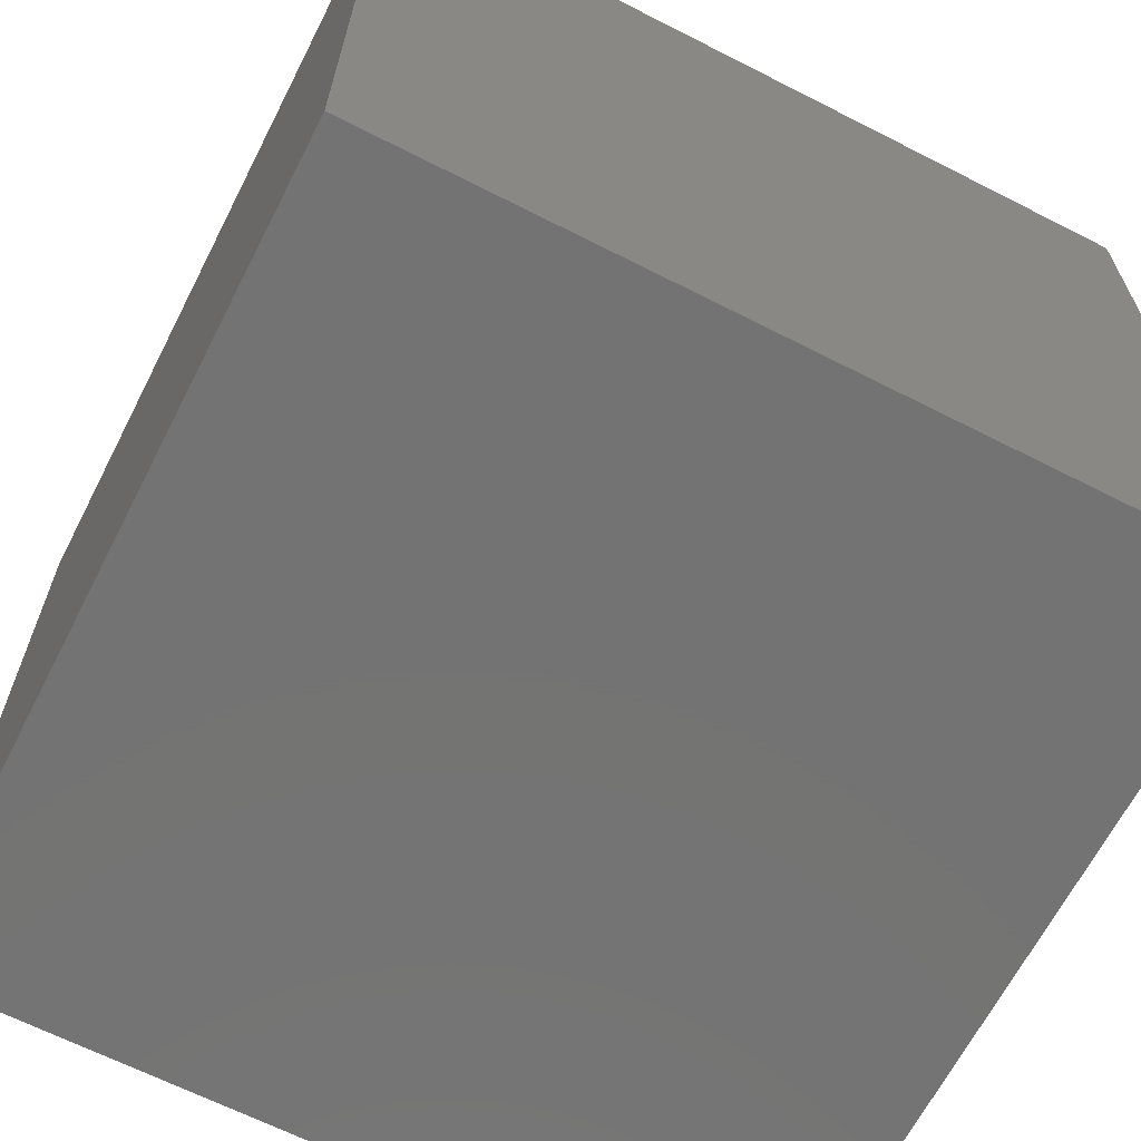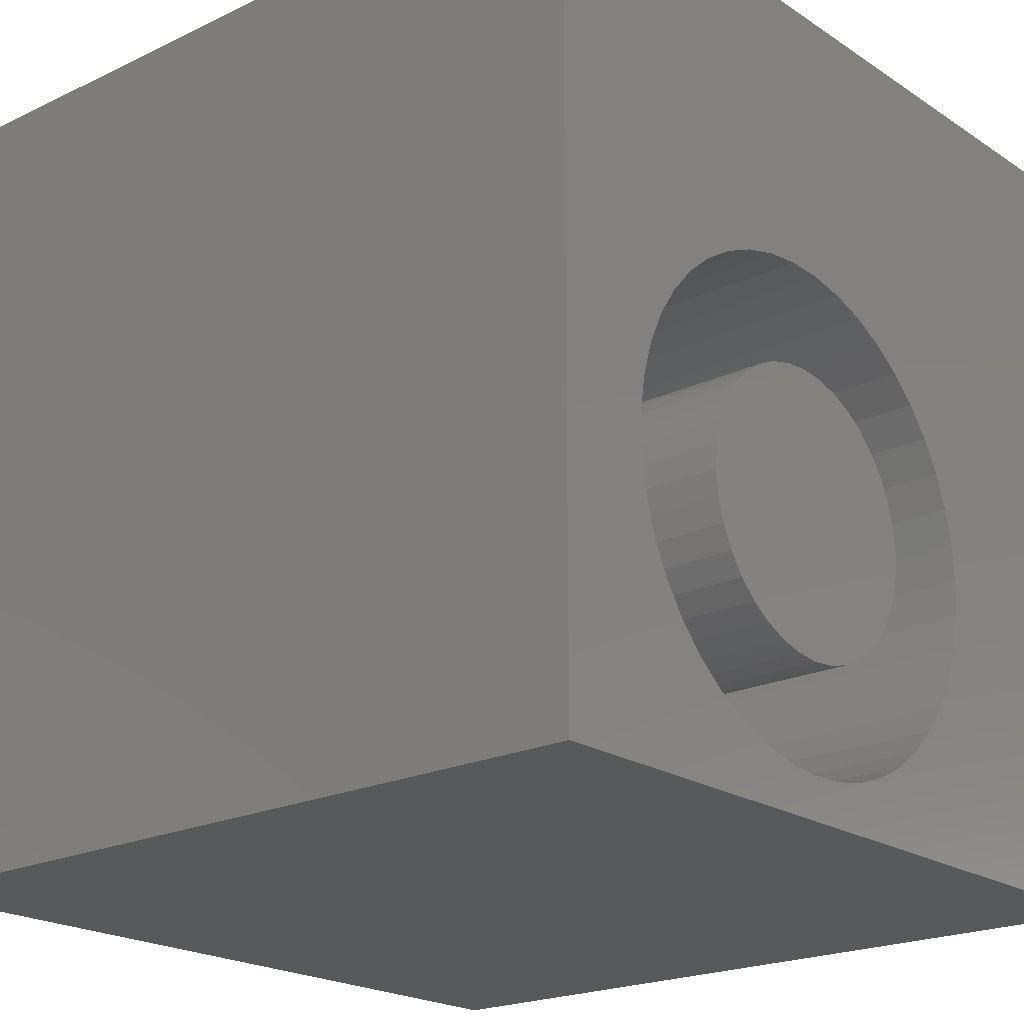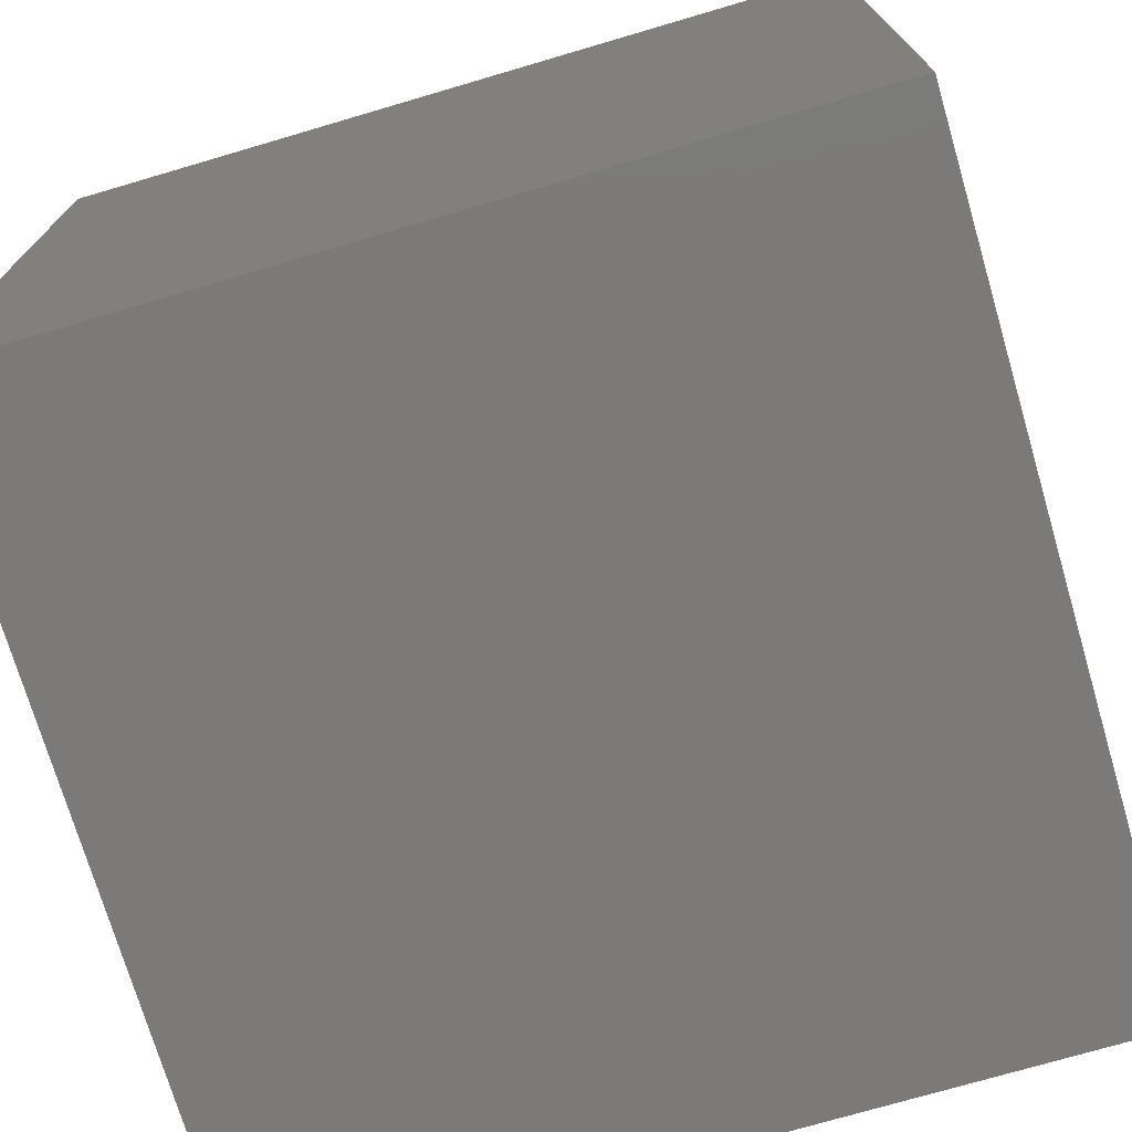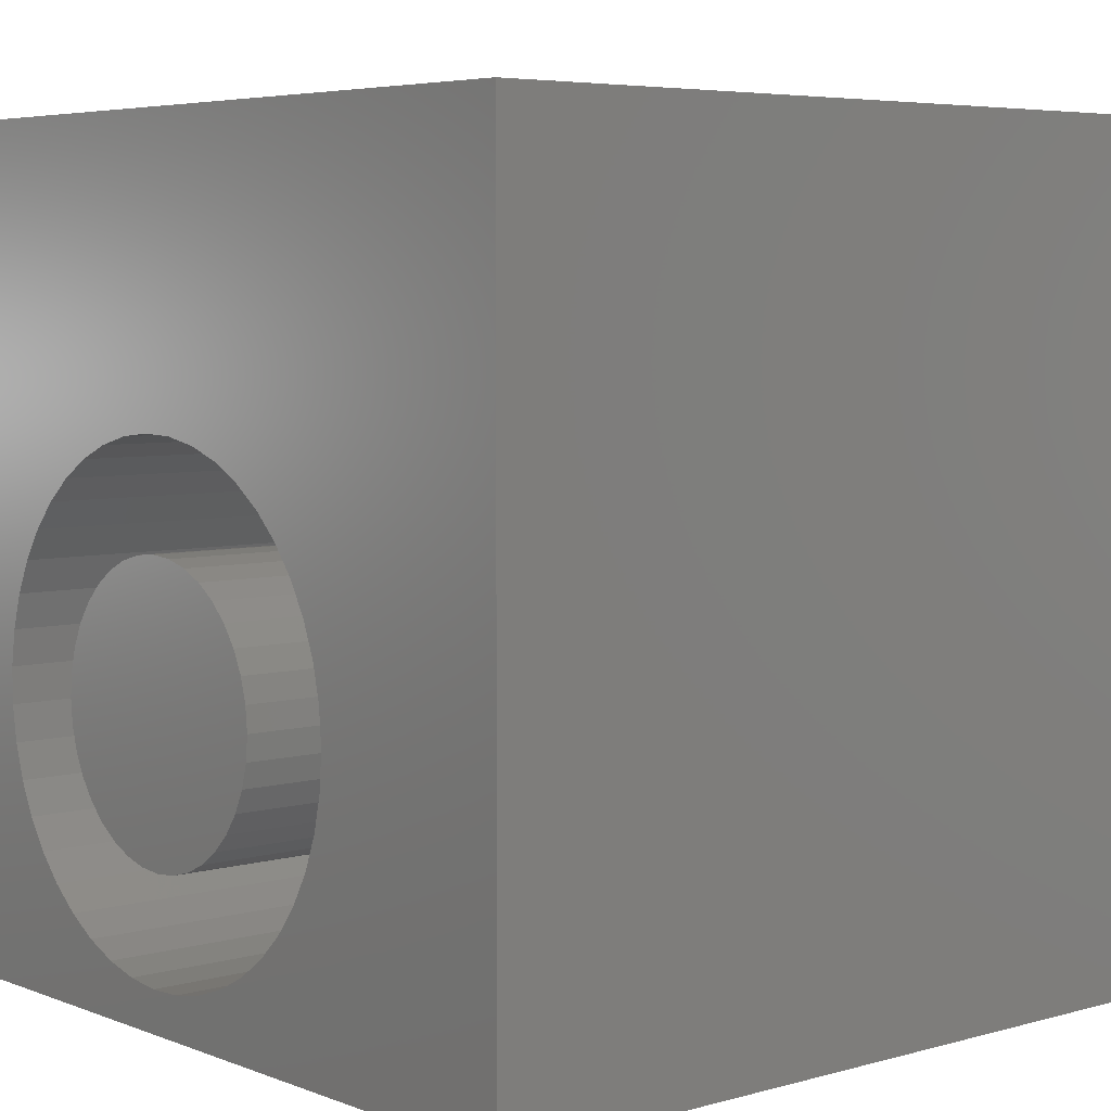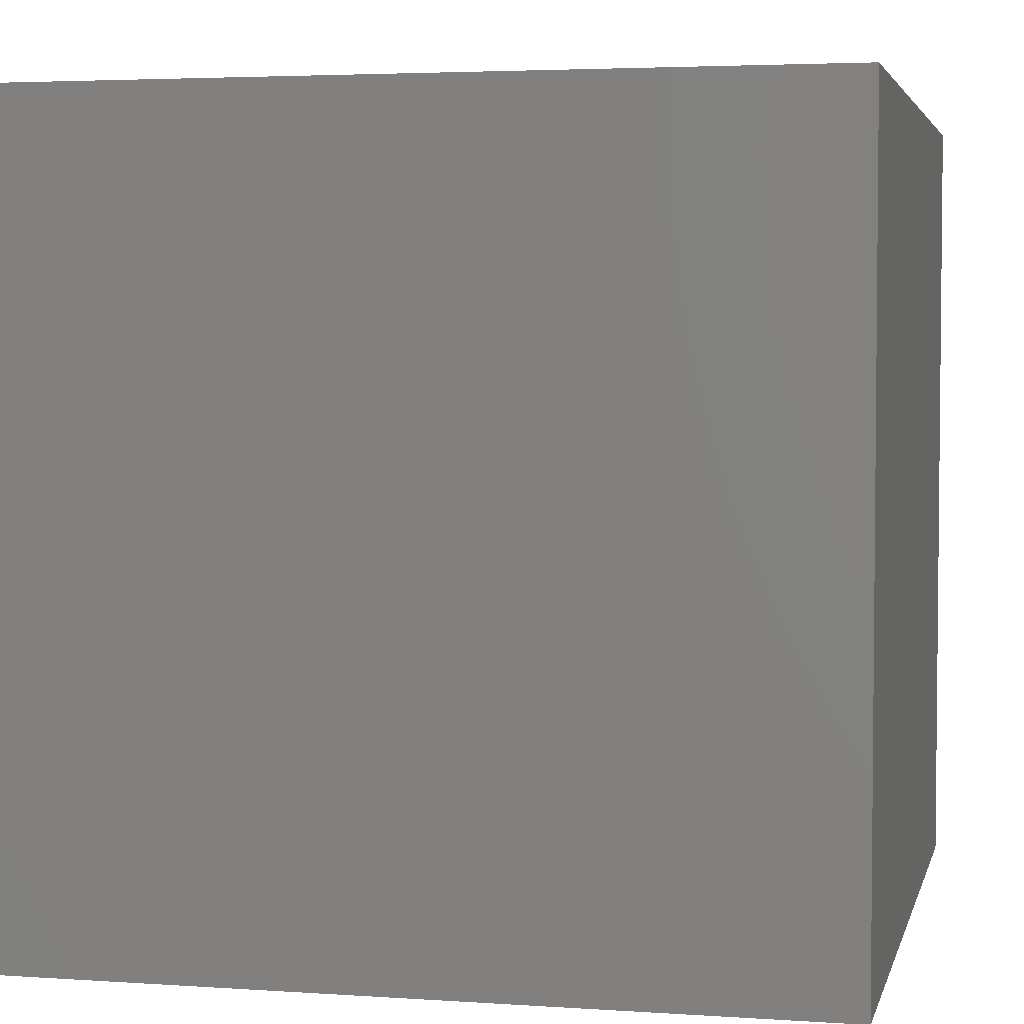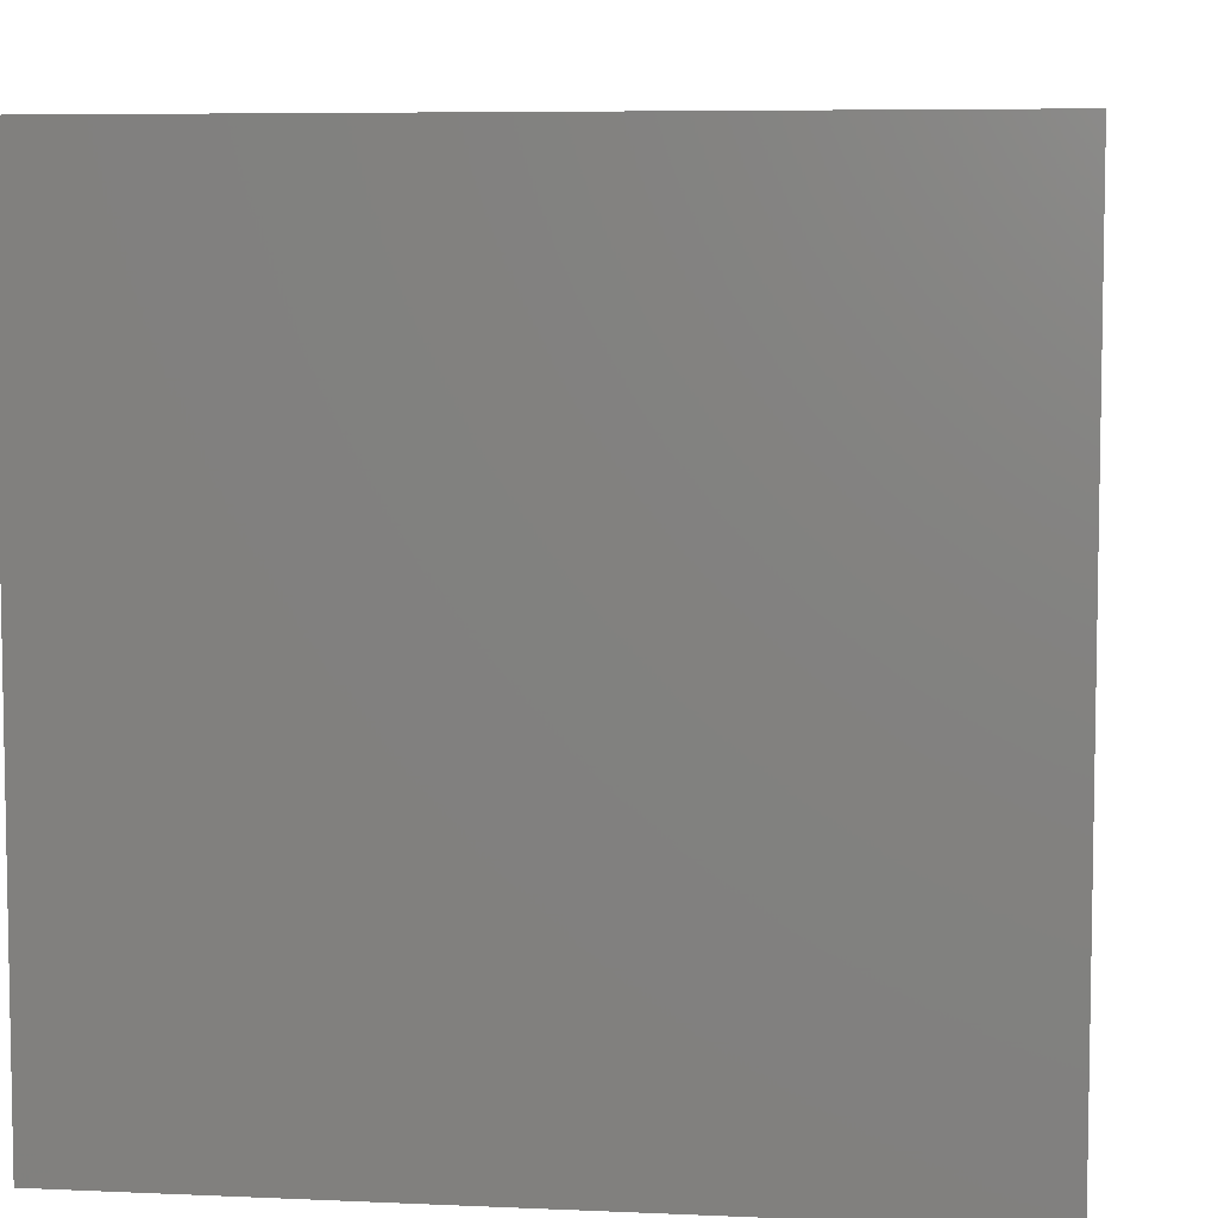
<metadata>
{"format":"stl","ext":"stl","renderer":"f3d","projection":"perspective","resolution":1024,"background":"white","views":[{"elev":-65.6,"azim":152.9,"up":"+Y"},{"elev":-20.9,"azim":-49.4,"up":"+Y"},{"elev":-73.5,"azim":106.4,"up":"+Y"},{"elev":5.4,"azim":49.4,"up":"+Y"},{"elev":3.7,"azim":-77.1,"up":"+Z"},{"elev":6.5,"azim":7.5,"up":"+Z"}]}
</metadata>
<code>
# stl→obj: 166 verts, 328 faces
v 0 10 10
v 0 10 0
v 0 0 10
v 0 0 0
v 10 0 10
v 5.407 0.7425 10
v 4.989 0.5998 10
v 10 10 10
v 7.218 3.969 10
v 7.25 3.528 10
v 7.218 3.087 10
v 7.122 2.656 10
v 6.964 2.243 10
v 6.748 1.858 10
v 6.478 1.508 10
v 6.16 1.202 10
v 5.8 0.9445 10
v 4.555 0.5196 10
v 4.113 0.5034 10
v 3.674 0.5518 10
v 3.246 0.6635 10
v 2.84 0.8363 10
v 4.989 6.456 10
v 5.407 6.314 10
v 5.8 6.112 10
v 6.748 5.198 10
v 6.964 4.813 10
v 7.122 4.4 10
v 6.16 5.855 10
v 6.478 5.548 10
v 2.462 1.067 10
v 2.123 1.349 10
v 1.828 1.678 10
v 1.584 2.047 10
v 1.397 2.447 10
v 1.269 2.87 10
v 1.205 3.307 10
v 1.205 3.749 10
v 1.269 4.186 10
v 2.84 6.22 10
v 3.246 6.393 10
v 3.674 6.504 10
v 4.113 6.553 10
v 4.555 6.537 10
v 1.397 4.609 10
v 1.584 5.009 10
v 1.828 5.378 10
v 2.123 5.707 10
v 2.462 5.99 10
v 10 10 0
v 10 0 0
v 7.218 3.087 6.012
v 7.25 3.528 6.012
v 7.218 3.969 6.012
v 7.122 4.4 6.012
v 6.964 4.813 6.012
v 6.748 5.198 6.012
v 6.478 5.548 6.012
v 6.16 5.855 6.012
v 5.8 6.112 6.012
v 5.407 6.314 6.012
v 4.989 6.456 6.012
v 4.555 6.537 6.012
v 4.113 6.553 6.012
v 3.674 6.504 6.012
v 3.246 6.393 6.012
v 2.84 6.22 6.012
v 2.462 5.99 6.012
v 2.123 5.707 6.012
v 1.828 5.378 6.012
v 1.584 5.009 6.012
v 1.397 4.609 6.012
v 1.269 4.186 6.012
v 1.205 3.749 6.012
v 1.205 3.307 6.012
v 1.269 2.87 6.012
v 1.397 2.447 6.012
v 1.584 2.047 6.012
v 1.828 1.678 6.012
v 2.123 1.349 6.012
v 2.462 1.067 6.012
v 2.84 0.8363 6.012
v 3.246 0.6635 6.012
v 3.674 0.5518 6.012
v 4.113 0.5034 6.012
v 4.555 0.5196 6.012
v 4.989 0.5998 6.012
v 5.407 0.7425 6.012
v 5.8 0.9445 6.012
v 6.16 1.202 6.012
v 6.478 1.508 6.012
v 6.748 1.858 6.012
v 6.964 2.243 6.012
v 7.122 2.656 6.012
v 4.816 5.156 6.012
v 4.525 5.235 6.012
v 4.224 5.261 6.012
v 3.923 5.235 6.012
v 3.631 5.156 6.012
v 3.357 5.029 6.012
v 5.852 4.121 6.012
v 5.724 4.395 6.012
v 5.551 4.642 6.012
v 5.337 4.856 6.012
v 5.09 5.029 6.012
v 5.724 2.662 6.012
v 5.852 2.935 6.012
v 5.93 3.227 6.012
v 5.956 3.528 6.012
v 5.93 3.829 6.012
v 2.517 3.829 6.012
v 2.491 3.528 6.012
v 2.517 3.227 6.012
v 2.595 2.935 6.012
v 2.723 2.662 6.012
v 2.896 2.414 6.012
v 3.11 2.201 6.012
v 4.525 1.822 6.012
v 4.816 1.9 6.012
v 5.09 2.027 6.012
v 5.337 2.201 6.012
v 5.551 2.414 6.012
v 3.357 2.027 6.012
v 3.631 1.9 6.012
v 3.923 1.822 6.012
v 4.224 1.795 6.012
v 3.11 4.856 6.012
v 2.896 4.642 6.012
v 2.723 4.395 6.012
v 2.595 4.121 6.012
v 5.956 3.528 10
v 5.93 3.227 10
v 5.852 2.935 10
v 5.724 2.662 10
v 5.551 2.414 10
v 5.337 2.201 10
v 5.09 2.027 10
v 4.816 1.9 10
v 4.525 1.822 10
v 4.224 1.795 10
v 3.923 1.822 10
v 3.631 1.9 10
v 3.357 2.027 10
v 3.11 2.201 10
v 2.896 2.414 10
v 2.723 2.662 10
v 2.595 2.935 10
v 2.517 3.227 10
v 2.491 3.528 10
v 2.517 3.829 10
v 2.595 4.121 10
v 2.723 4.395 10
v 2.896 4.642 10
v 3.11 4.856 10
v 3.357 5.029 10
v 3.631 5.156 10
v 3.923 5.235 10
v 4.224 5.261 10
v 4.525 5.235 10
v 4.816 5.156 10
v 5.09 5.029 10
v 5.337 4.856 10
v 5.551 4.642 10
v 5.724 4.395 10
v 5.852 4.121 10
v 5.93 3.829 10
f 1 2 3
f 3 2 4
f 5 6 7
f 5 8 9
f 9 10 5
f 5 10 11
f 5 11 12
f 12 13 5
f 5 13 14
f 5 14 15
f 15 16 5
f 5 16 17
f 5 17 6
f 7 18 5
f 5 18 19
f 5 19 3
f 19 20 3
f 3 20 21
f 3 21 22
f 23 24 8
f 8 24 25
f 26 27 8
f 8 27 28
f 8 28 9
f 25 29 8
f 8 29 30
f 8 30 26
f 22 31 3
f 3 31 32
f 3 32 33
f 33 34 3
f 3 34 35
f 3 35 36
f 36 37 3
f 3 37 38
f 3 38 1
f 1 38 39
f 40 41 1
f 41 42 1
f 1 42 43
f 1 43 8
f 8 43 44
f 8 44 23
f 39 45 1
f 1 45 46
f 1 46 47
f 47 48 1
f 1 48 49
f 1 49 40
f 50 8 51
f 51 8 5
f 2 50 4
f 4 50 51
f 8 50 1
f 1 50 2
f 51 5 4
f 4 5 3
f 52 10 53
f 53 10 9
f 53 9 54
f 54 9 28
f 54 28 55
f 55 28 27
f 55 27 56
f 56 27 26
f 56 26 57
f 57 26 30
f 57 30 58
f 58 30 29
f 58 29 59
f 59 29 25
f 59 25 60
f 60 25 24
f 60 24 61
f 61 24 23
f 61 23 62
f 62 23 44
f 62 44 63
f 63 44 43
f 63 43 64
f 64 43 42
f 64 42 65
f 65 42 41
f 65 41 66
f 66 41 40
f 66 40 67
f 67 40 49
f 67 49 68
f 68 49 48
f 68 48 69
f 69 48 47
f 69 47 70
f 70 47 46
f 70 46 71
f 71 46 45
f 71 45 72
f 72 45 39
f 72 39 73
f 73 39 38
f 73 38 74
f 74 38 37
f 74 37 75
f 75 37 36
f 75 36 76
f 76 36 35
f 76 35 77
f 77 35 34
f 77 34 78
f 78 34 33
f 78 33 79
f 79 33 32
f 79 32 80
f 80 32 31
f 80 31 81
f 81 31 22
f 81 22 82
f 82 22 21
f 82 21 83
f 83 21 20
f 83 20 84
f 84 20 19
f 84 19 85
f 85 19 18
f 85 18 86
f 86 18 7
f 86 7 87
f 87 7 6
f 87 6 88
f 88 6 17
f 88 17 89
f 89 17 16
f 89 16 90
f 90 16 15
f 90 15 91
f 91 15 14
f 91 14 92
f 92 14 13
f 92 13 93
f 93 13 12
f 93 12 94
f 94 12 11
f 94 11 52
f 52 11 10
f 95 62 96
f 96 62 63
f 96 63 97
f 97 63 64
f 97 64 98
f 98 64 65
f 98 65 99
f 99 65 66
f 99 66 100
f 101 56 102
f 102 56 57
f 102 57 103
f 103 57 58
f 103 58 104
f 104 58 59
f 104 59 105
f 105 59 60
f 105 60 95
f 95 60 61
f 95 61 62
f 106 93 107
f 107 93 94
f 107 94 108
f 108 94 52
f 108 52 109
f 109 52 53
f 109 53 110
f 110 53 54
f 110 54 101
f 101 54 55
f 101 55 56
f 111 74 112
f 112 74 75
f 112 75 113
f 113 75 76
f 113 76 114
f 114 76 77
f 114 77 115
f 115 77 78
f 115 78 116
f 116 78 79
f 116 79 117
f 118 87 119
f 119 87 88
f 119 88 120
f 120 88 89
f 120 89 121
f 121 89 90
f 121 90 122
f 122 90 91
f 122 91 106
f 106 91 92
f 106 92 93
f 79 80 117
f 117 80 81
f 117 81 123
f 123 81 82
f 123 82 124
f 124 82 83
f 124 83 125
f 125 83 84
f 125 84 126
f 126 84 85
f 126 85 118
f 118 85 86
f 118 86 87
f 66 67 100
f 100 67 68
f 100 68 127
f 127 68 69
f 127 69 128
f 128 69 70
f 128 70 129
f 129 70 71
f 129 71 130
f 130 71 72
f 130 72 111
f 111 72 73
f 111 73 74
f 110 131 109
f 109 131 132
f 109 132 108
f 108 132 133
f 108 133 107
f 107 133 134
f 107 134 106
f 106 134 135
f 106 135 122
f 122 135 136
f 122 136 121
f 121 136 137
f 121 137 120
f 120 137 138
f 120 138 119
f 119 138 139
f 119 139 118
f 118 139 140
f 118 140 126
f 126 140 141
f 126 141 125
f 125 141 142
f 125 142 124
f 124 142 143
f 124 143 123
f 123 143 144
f 123 144 117
f 117 144 145
f 117 145 116
f 116 145 146
f 116 146 115
f 115 146 147
f 115 147 114
f 114 147 148
f 114 148 113
f 113 148 149
f 113 149 112
f 112 149 150
f 112 150 111
f 111 150 151
f 111 151 130
f 130 151 152
f 130 152 129
f 129 152 153
f 129 153 128
f 128 153 154
f 128 154 127
f 127 154 155
f 127 155 100
f 100 155 156
f 100 156 99
f 99 156 157
f 99 157 98
f 98 157 158
f 98 158 97
f 97 158 159
f 97 159 96
f 96 159 160
f 96 160 95
f 95 160 161
f 95 161 105
f 105 161 162
f 105 162 104
f 104 162 163
f 104 163 103
f 103 163 164
f 103 164 102
f 102 164 165
f 102 165 101
f 101 165 166
f 101 166 110
f 110 166 131
f 139 138 155
f 136 135 156
f 156 135 134
f 156 134 133
f 144 143 155
f 155 143 142
f 155 138 156
f 156 138 137
f 156 137 136
f 162 161 133
f 133 161 160
f 133 160 159
f 154 153 149
f 142 141 155
f 155 141 140
f 155 140 139
f 165 164 166
f 166 164 131
f 133 132 162
f 162 132 131
f 162 131 163
f 163 131 164
f 147 146 155
f 155 146 145
f 155 145 144
f 159 158 133
f 133 158 157
f 133 157 156
f 153 152 149
f 149 152 151
f 149 151 150
f 154 149 155
f 155 149 148
f 155 148 147

</code>
